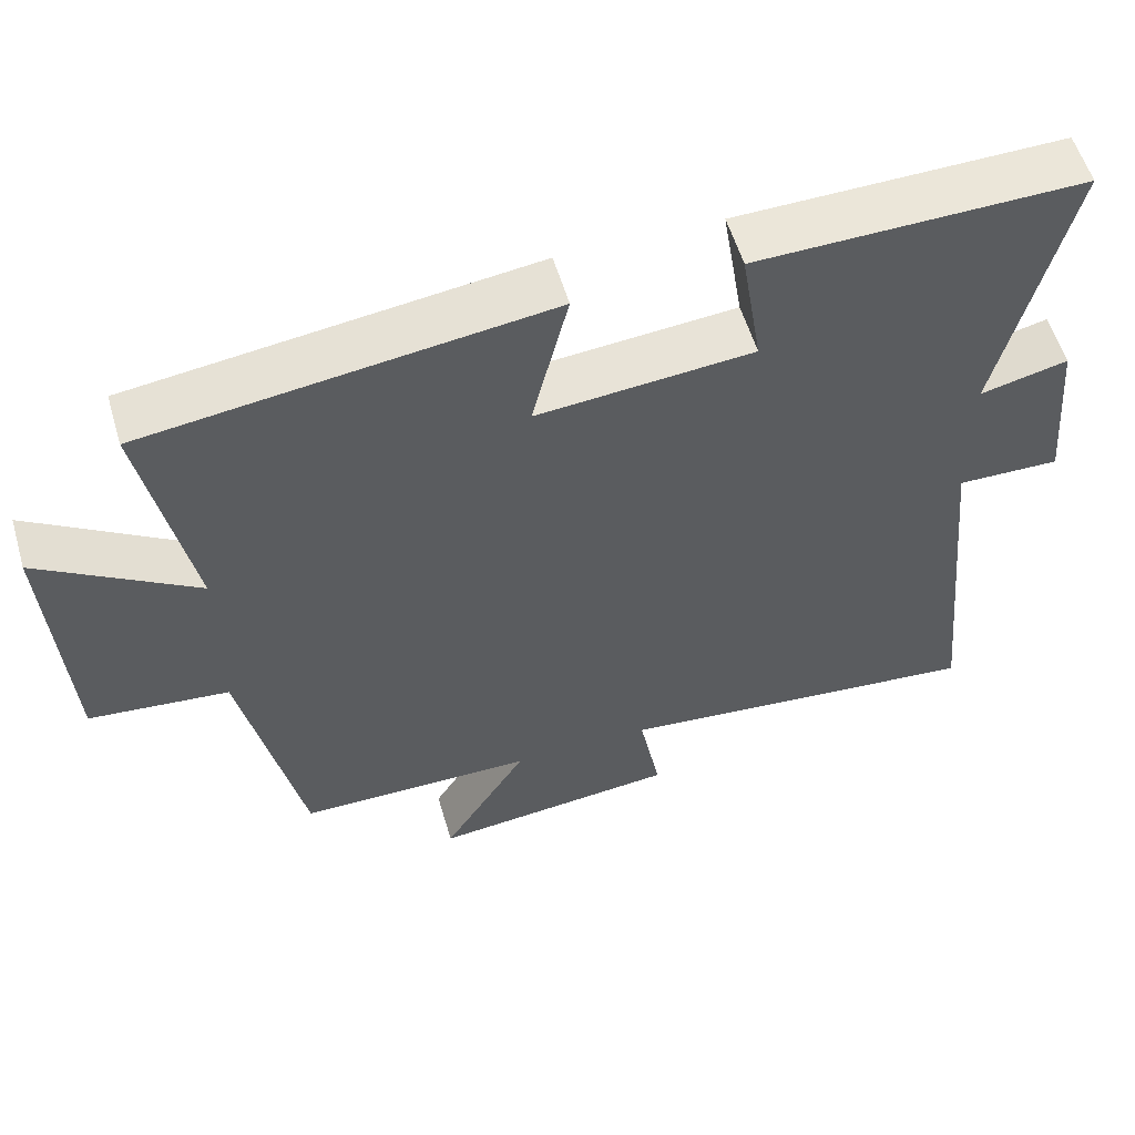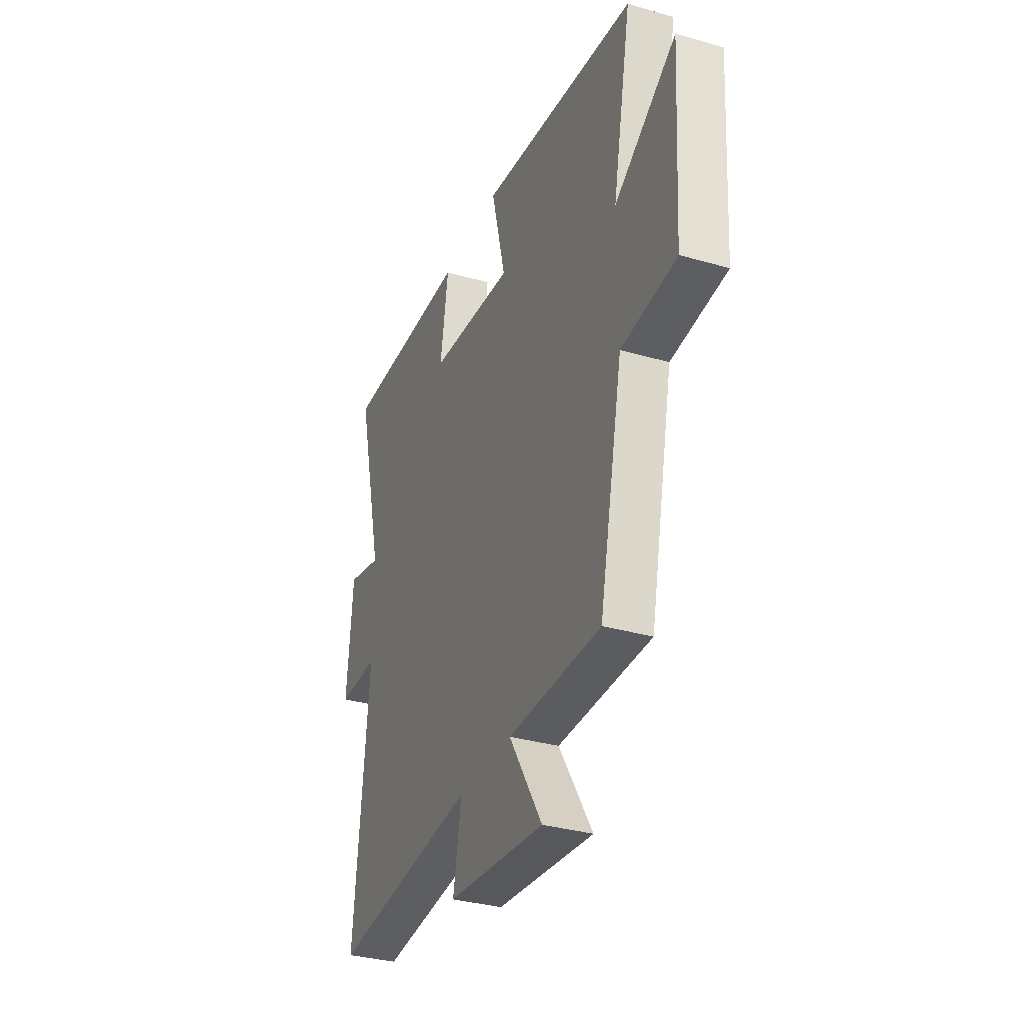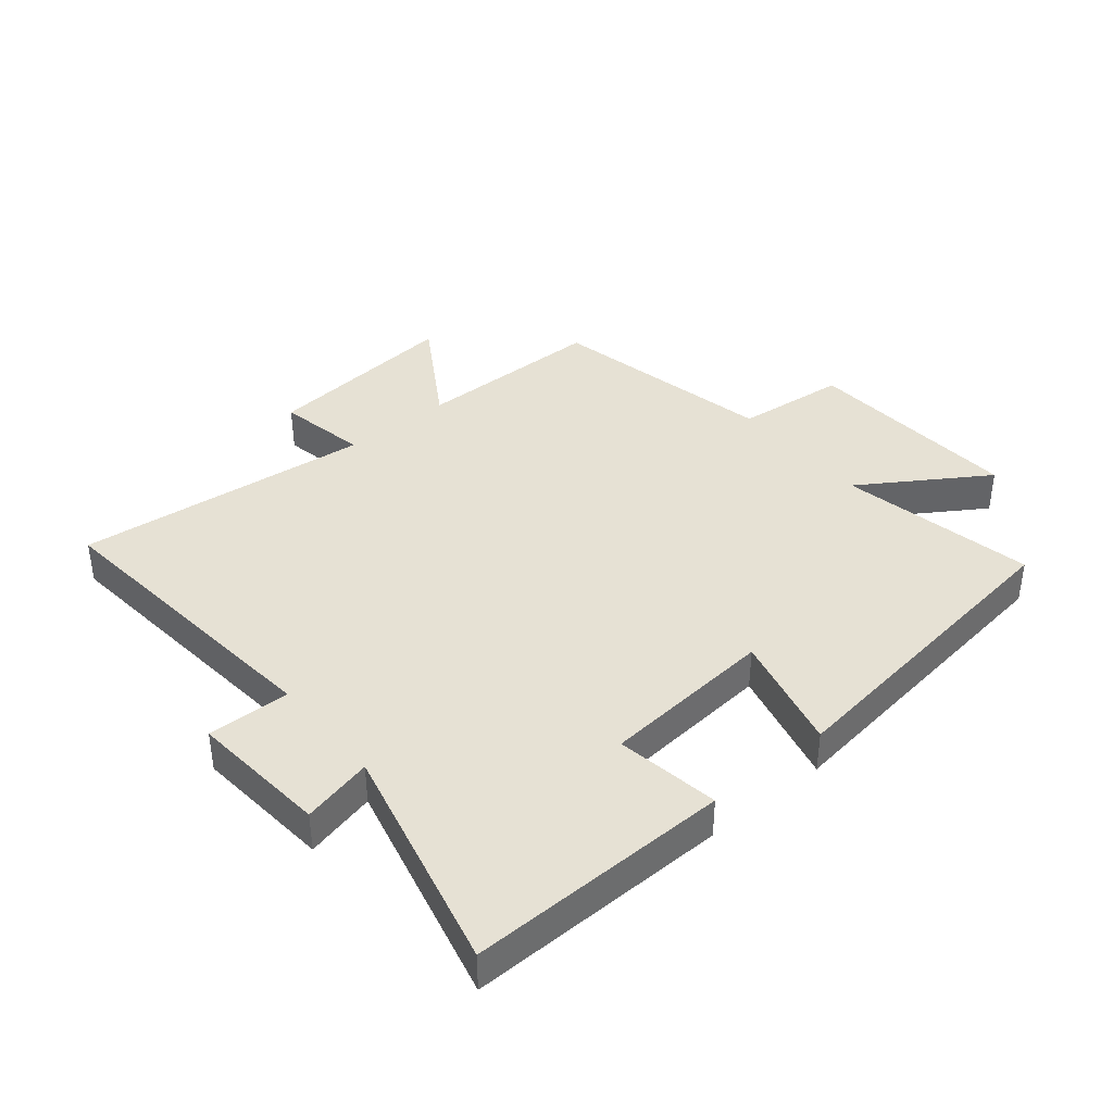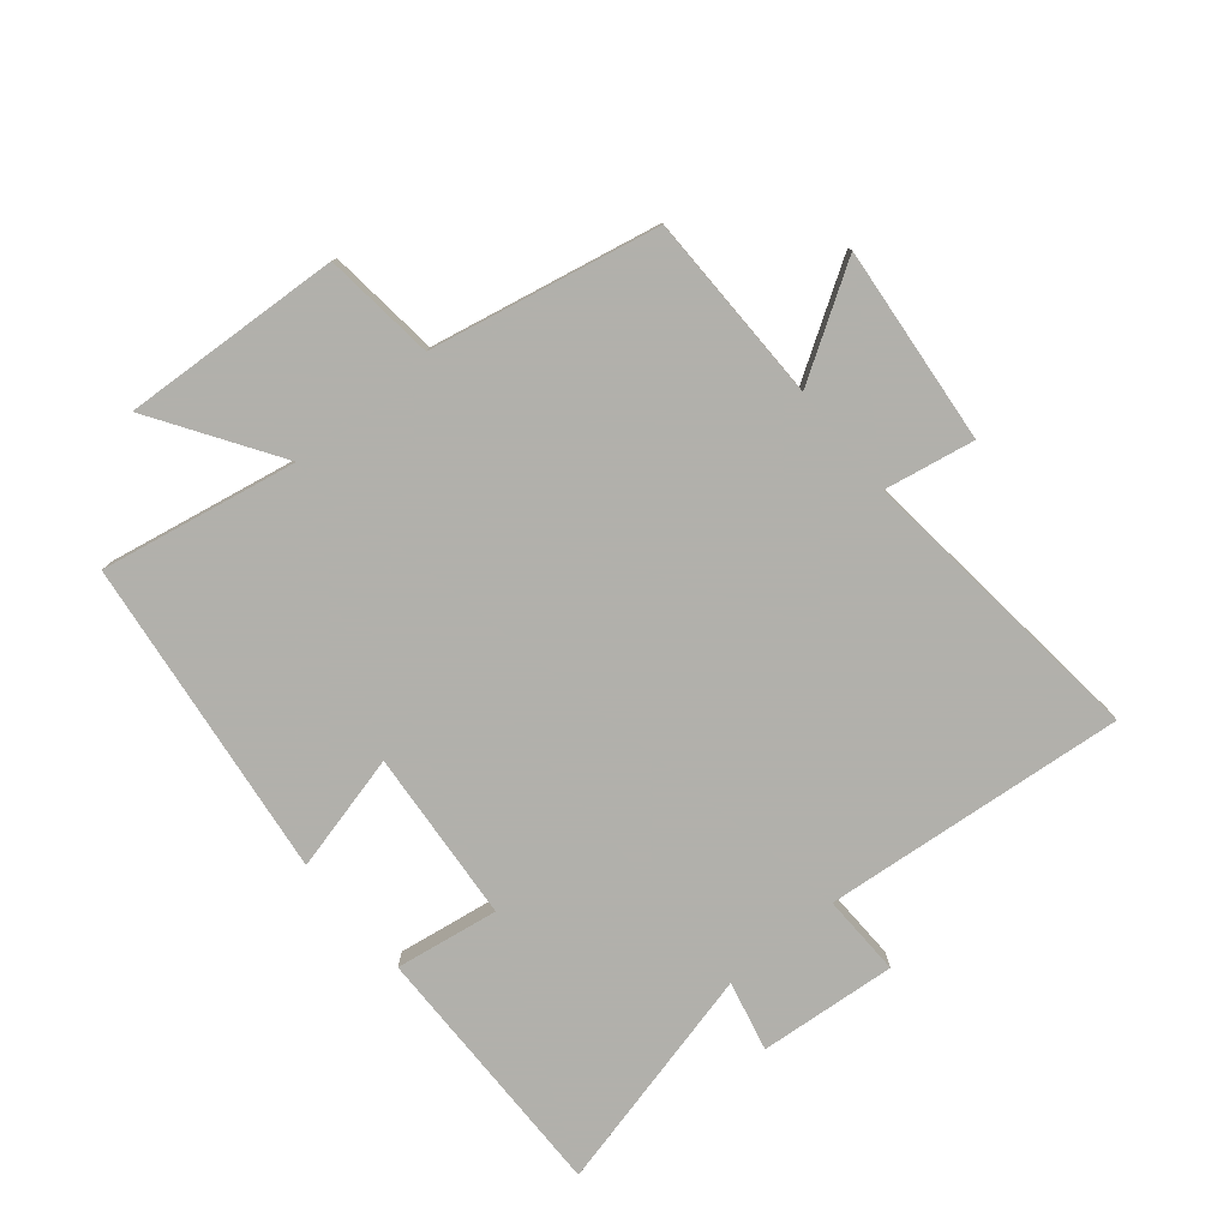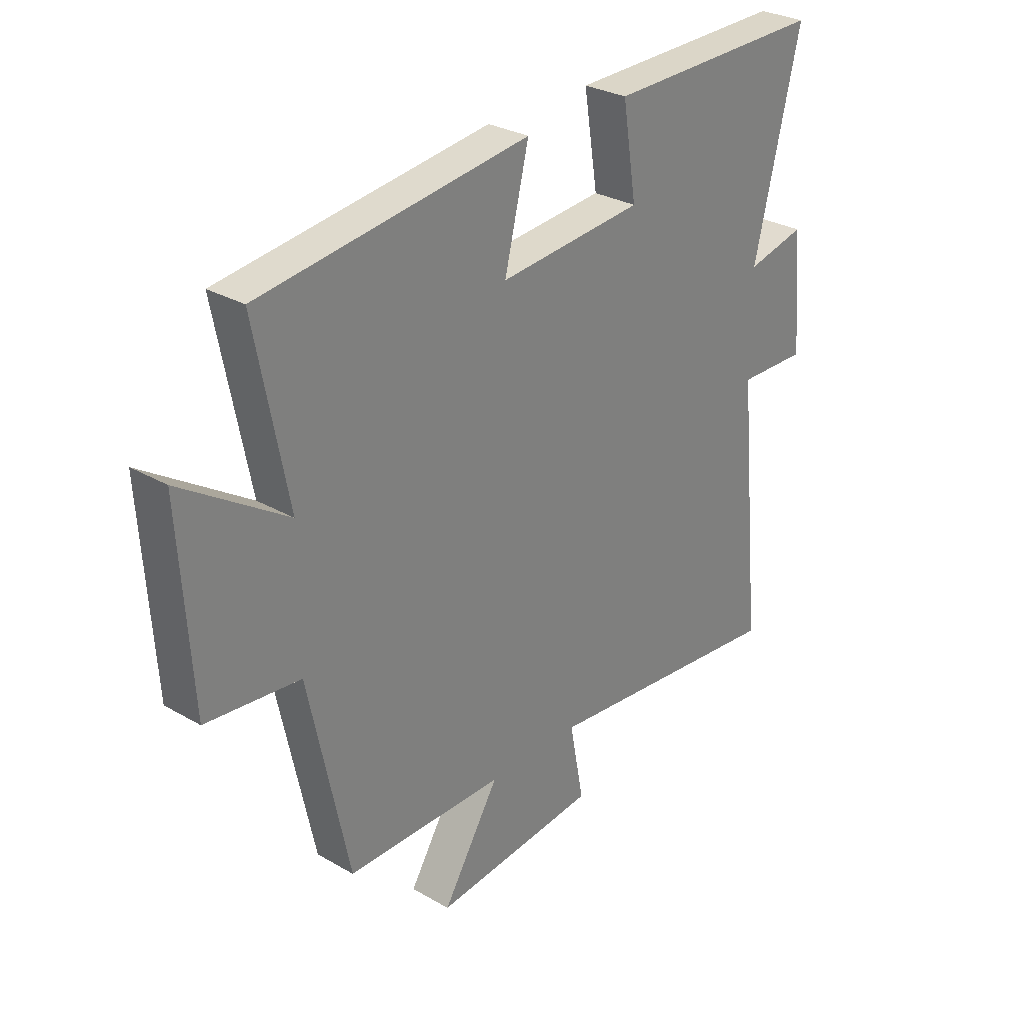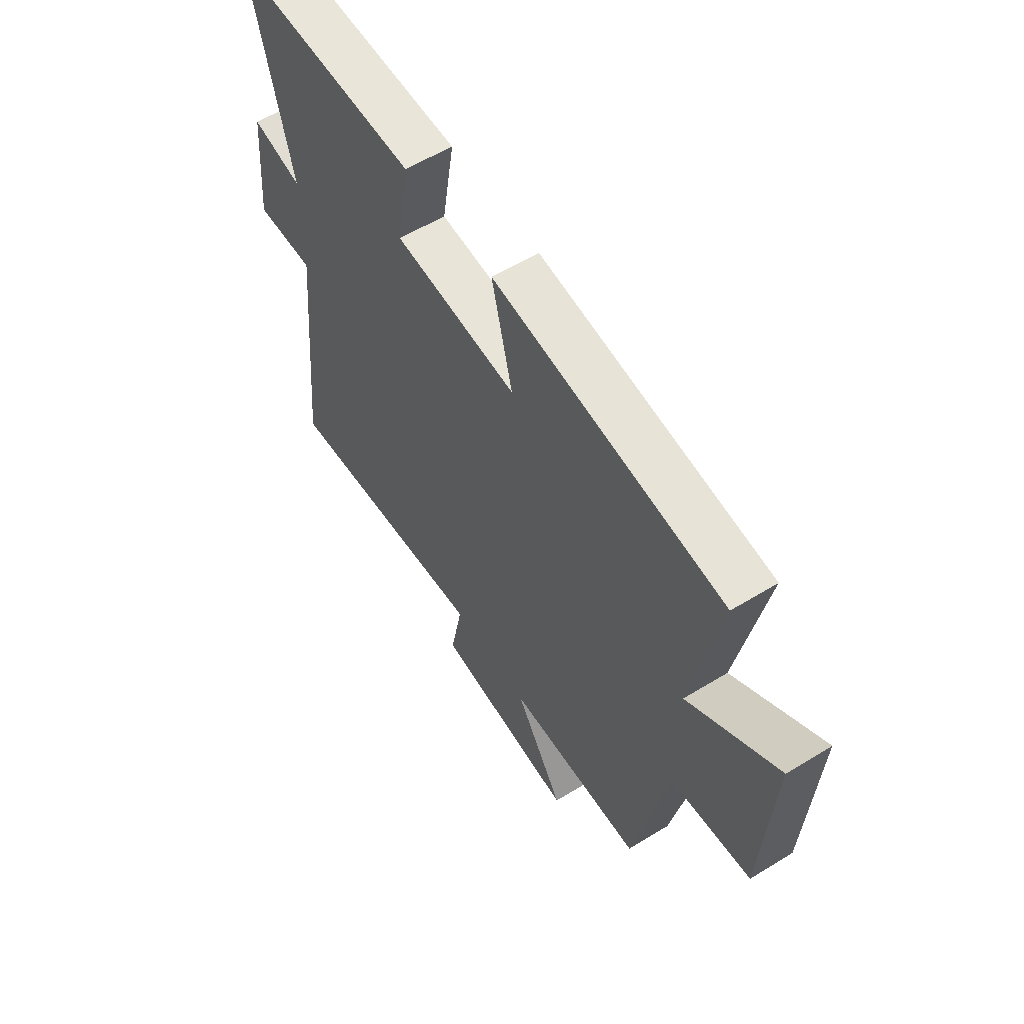
<metadata>
{"format":"obj","ext":"obj","renderer":"f3d","projection":"perspective","resolution":1024,"background":"white","views":[{"elev":56.3,"azim":163.7,"up":"+Z"},{"elev":-33.3,"azim":68.4,"up":"+Z"},{"elev":39.3,"azim":-39.6,"up":"+Y"},{"elev":-78.5,"azim":129.9,"up":"+Y"},{"elev":29.1,"azim":130.7,"up":"+Z"},{"elev":57.7,"azim":57.5,"up":"+Z"}]}
</metadata>
<code>
v 0.562 0.07 0.433
v 0.5 0.07 0.115
v 0.703 0.07 0.246
v 0.681 0.07 -0.11
v 0.5 0.07 -0.129
v 0.422 0.07 -0.498
v 0.115 0.07 -0.5
v 0.225 0.07 -0.678
v -0.095 0.07 -0.646
v -0.067 0.07 -0.5
v -0.549 0.07 -0.55
v -0.5 0.07 -0.058
v -0.634 0.07 -0.061
v -0.614 0.07 0.163
v -0.5 0.07 0.136
v -0.589 0.07 0.507
v -0.164 0.07 0.5
v -0.191 0.07 0.332
v 0.089 0.07 0.308
v 0.042 0.07 0.5
v 0.562 0 0.433
v 0.5 0 0.115
v 0.703 0 0.246
v 0.681 0 -0.11
v 0.5 0 -0.129
v 0.422 0 -0.498
v 0.115 0 -0.5
v 0.225 0 -0.678
v -0.095 0 -0.646
v -0.067 0 -0.5
v -0.549 0 -0.55
v -0.5 0 -0.058
v -0.634 0 -0.061
v -0.614 0 0.163
v -0.5 0 0.136
v -0.589 0 0.507
v -0.164 0 0.5
v -0.191 0 0.332
v 0.089 0 0.308
v 0.042 0 0.5
f 19 20 1 2
f 18 19 2
f 15 16 17 18
f 15 18 2
f 12 13 14 15
f 12 15 2
f 10 11 12 2
f 7 8 9 10
f 7 10 2
f 6 7 2
f 5 6 2
f 2 3 4 5
f 22 21 40 39
f 22 39 38
f 38 37 36 35
f 22 38 35
f 35 34 33 32
f 22 35 32
f 22 32 31 30
f 30 29 28 27
f 22 30 27
f 22 27 26
f 22 26 25
f 25 24 23 22
f 1 21 22 2
f 2 22 23 3
f 3 23 24 4
f 4 24 25 5
f 5 25 26 6
f 6 26 27 7
f 7 27 28 8
f 8 28 29 9
f 9 29 30 10
f 10 30 31 11
f 11 31 32 12
f 12 32 33 13
f 13 33 34 14
f 14 34 35 15
f 15 35 36 16
f 16 36 37 17
f 17 37 38 18
f 18 38 39 19
f 19 39 40 20
f 20 40 21 1

</code>
